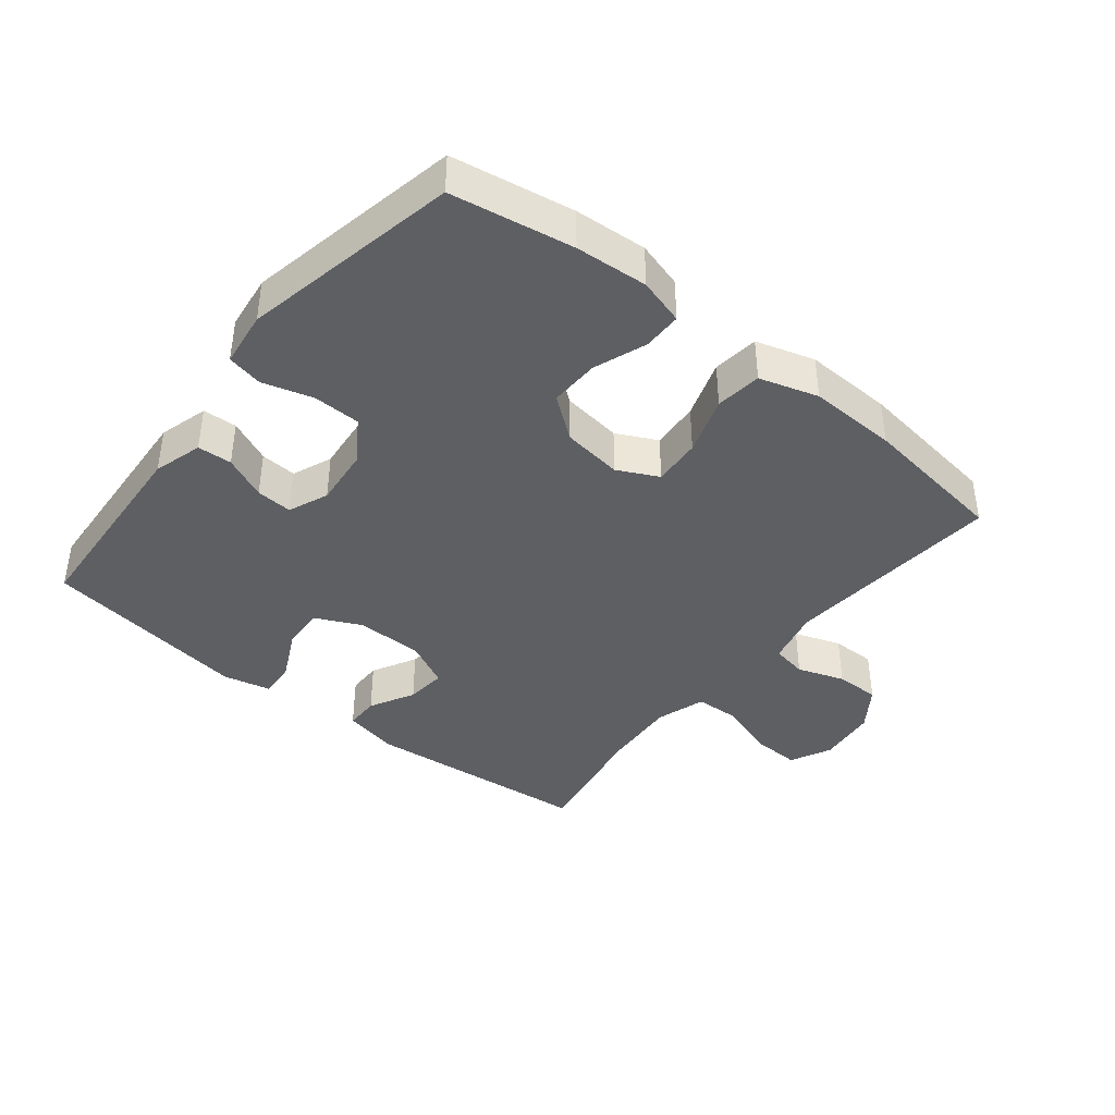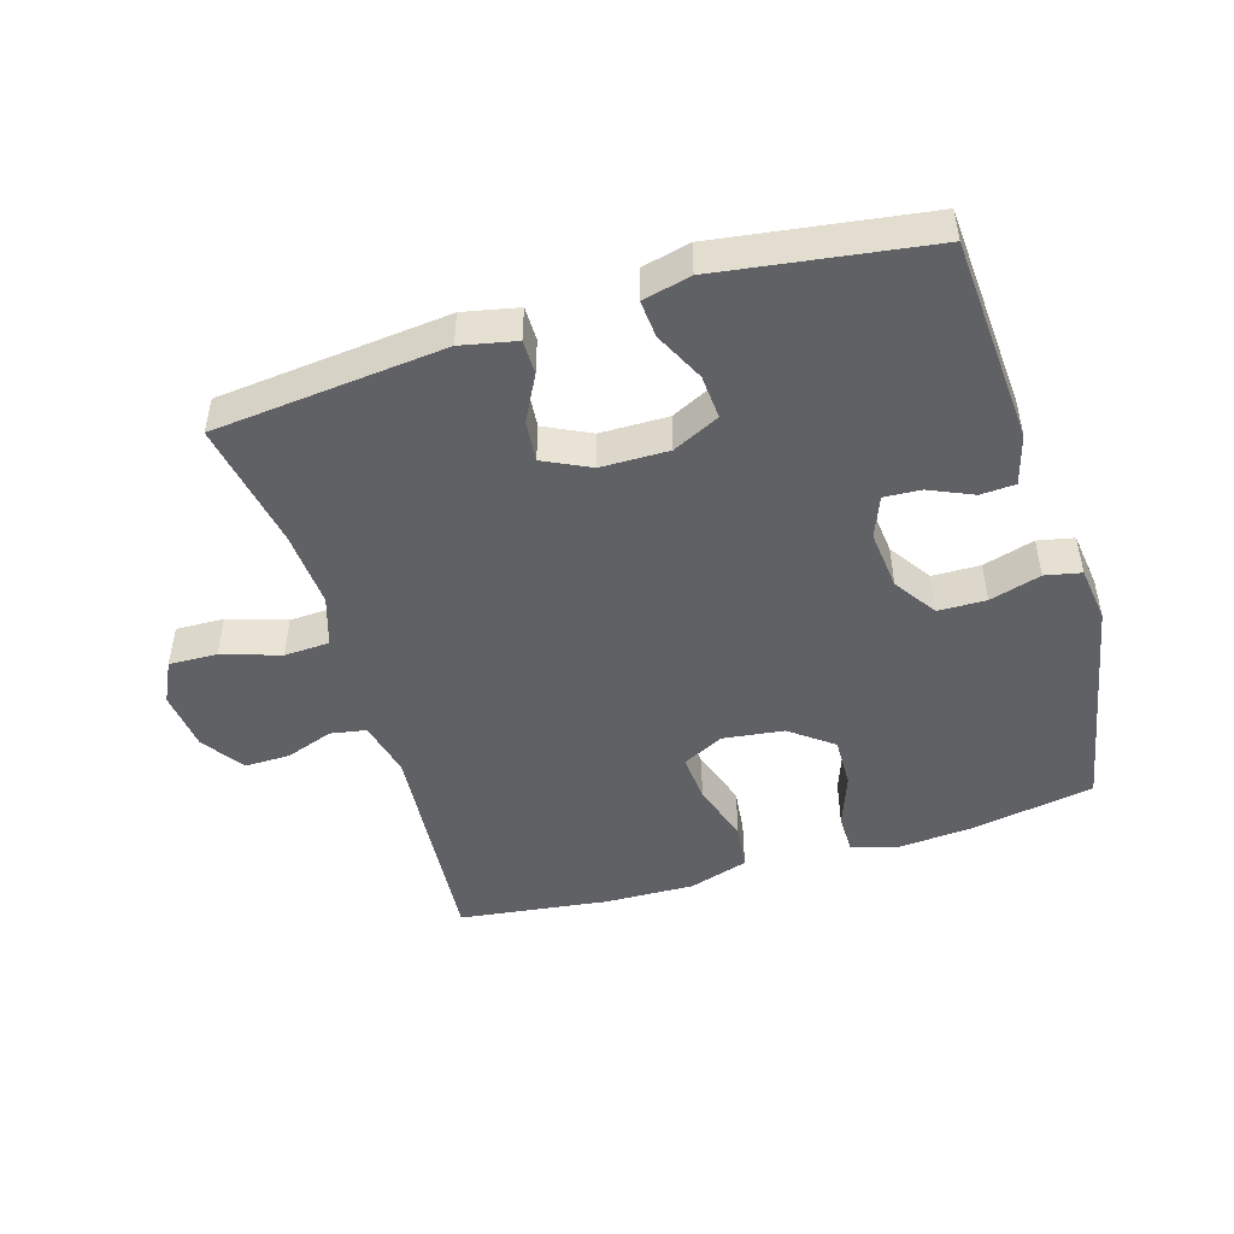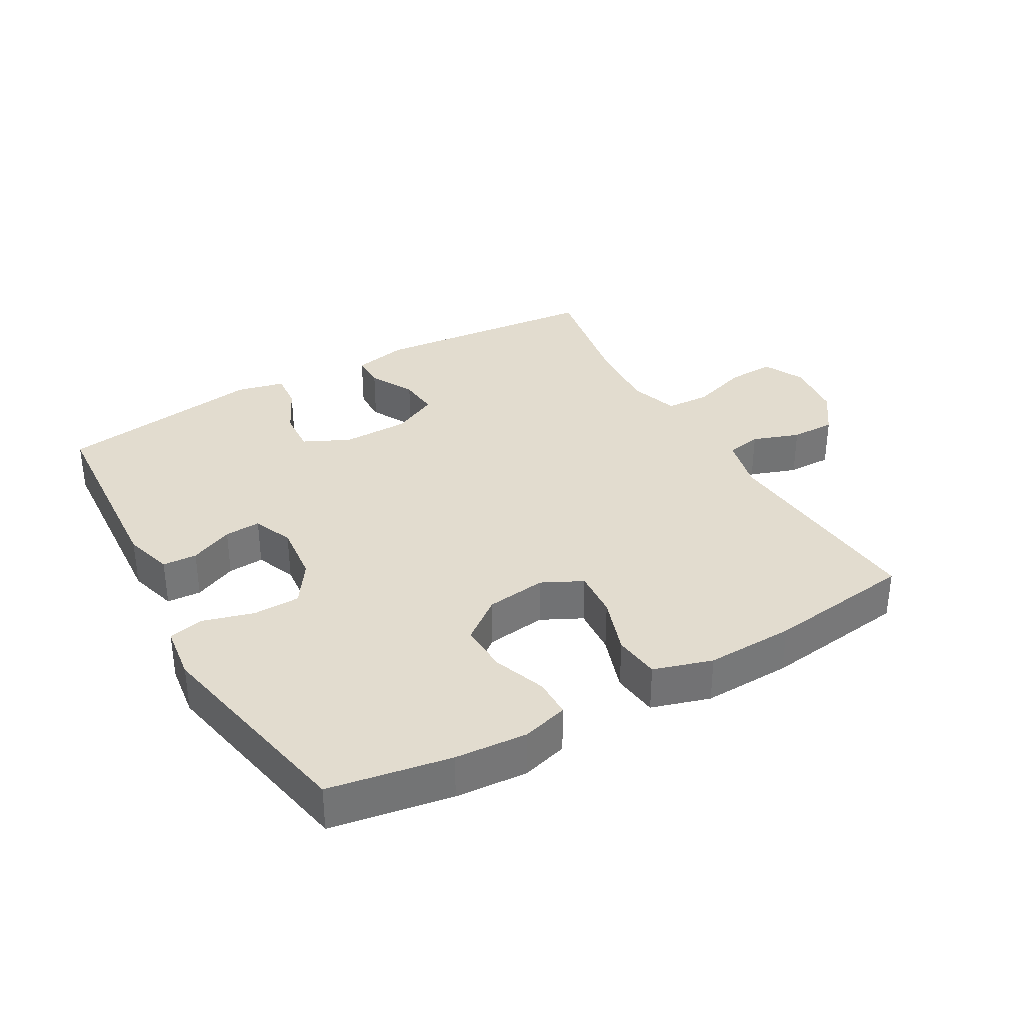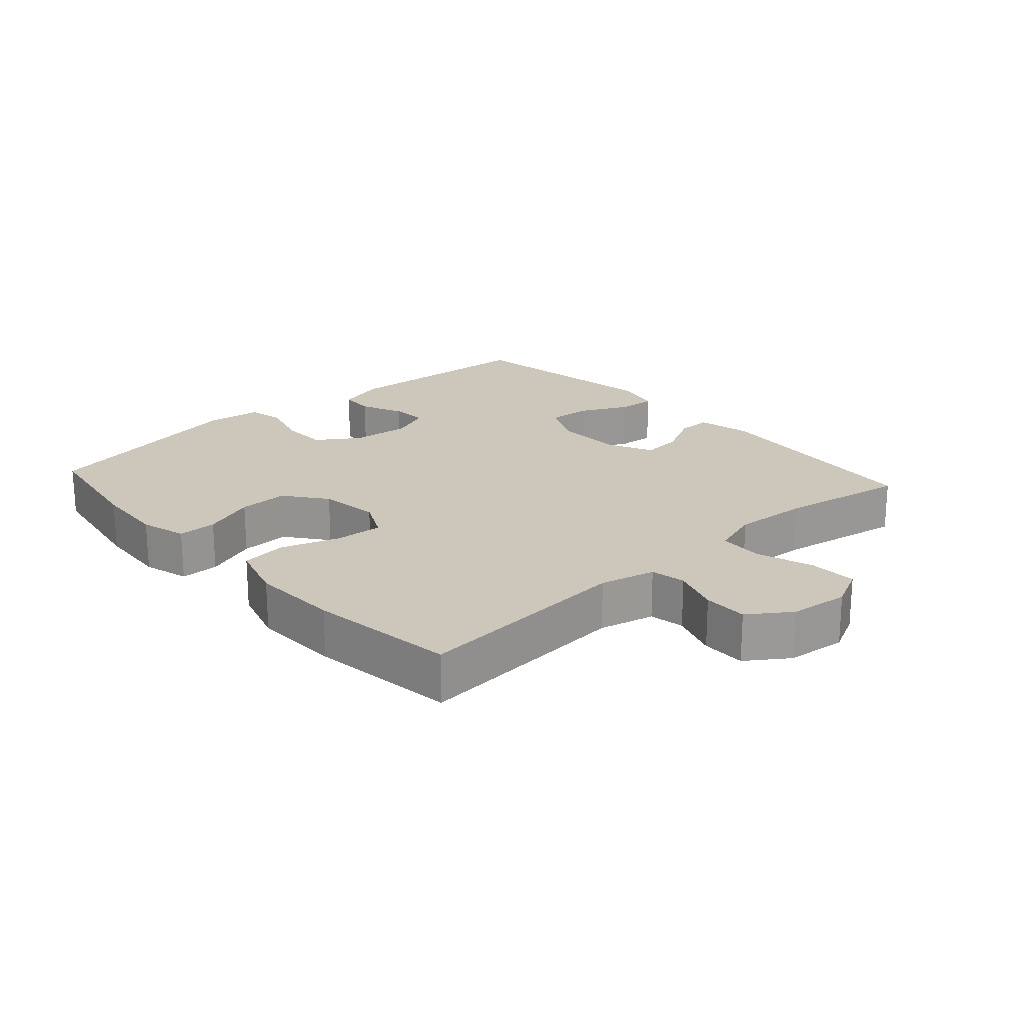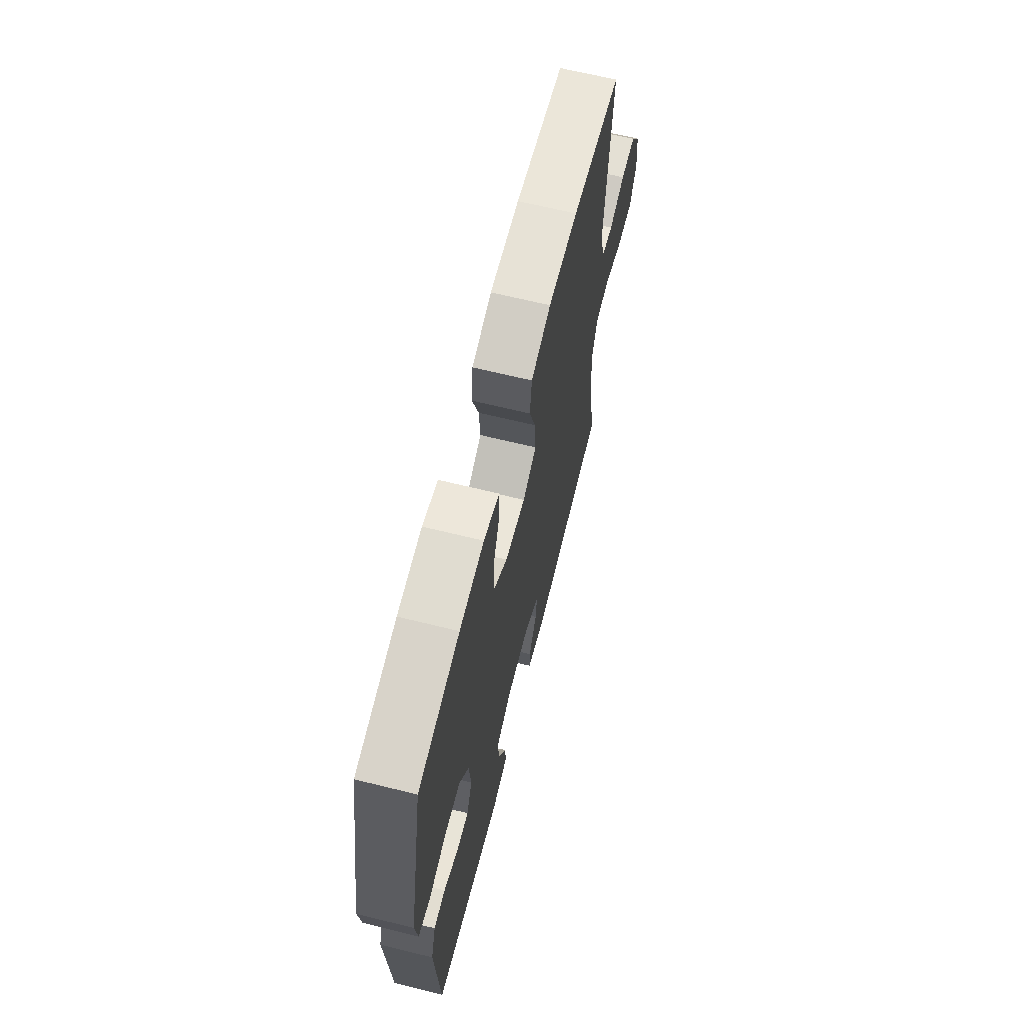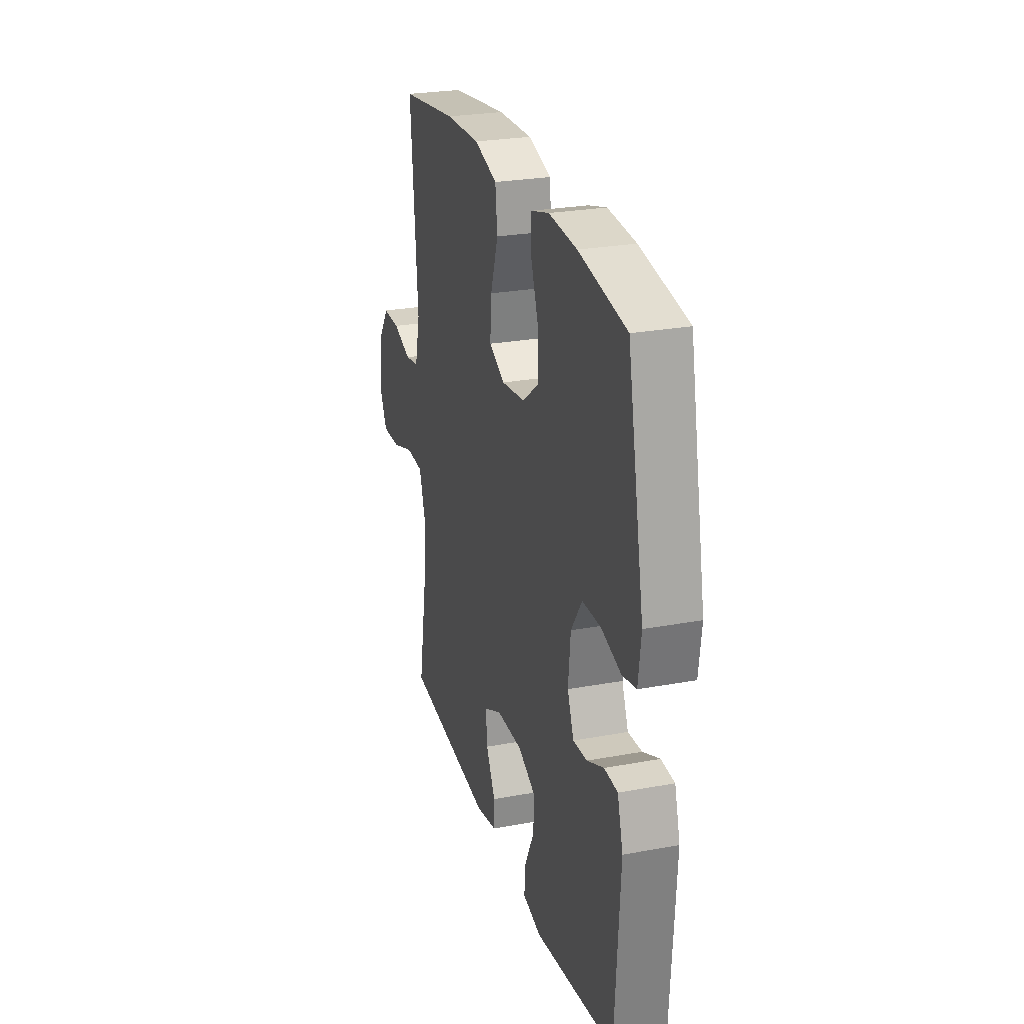
<metadata>
{"format":"obj","ext":"obj","renderer":"f3d","projection":"perspective","resolution":1024,"background":"white","views":[{"elev":-40.7,"azim":-38.8,"up":"+Y"},{"elev":-48.3,"azim":-163.0,"up":"+Y"},{"elev":34.7,"azim":-29.7,"up":"+Y"},{"elev":21.3,"azim":48.0,"up":"+Y"},{"elev":65.4,"azim":-76.0,"up":"+Z"},{"elev":26.1,"azim":-106.4,"up":"+Z"}]}
</metadata>
<code>
o path7178
v -0.5952 0.0375 0.1594
v -0.5838 0.0375 0.07262
v -0.5281 0.0375 0.06087
v -0.4487 0.0375 0.08371
v -0.3746 0.0375 0.08223
v -0.3304 0.0375 0.0167
v -0.3209 0.0375 -0.0757
v -0.3466 0.0375 -0.1386
v -0.4034 0.0375 -0.1349
v -0.4711 0.0375 -0.1048
v -0.525 0.0375 -0.1076
v -0.5473 0.0375 -0.1846
v -0.5271 0.0375 -0.5026
v -0.2024 0.0375 -0.5505
v -0.1278 0.0375 -0.5332
v -0.1325 0.0375 -0.4756
v -0.1702 0.0375 -0.3985
v -0.1749 0.0375 -0.3308
v -0.1025 0.0375 -0.2961
v 0.002701 0.0375 -0.2975
v 0.07431 0.0375 -0.3328
v 0.06844 0.0375 -0.3959
v 0.03126 0.0375 -0.4662
v 0.03144 0.0375 -0.5191
v 0.1166 0.0375 -0.5373
v 0.4748 0.0375 -0.5026
v 0.4393 0.0375 -0.3041
v 0.4314 0.0375 -0.1856
v 0.4562 0.0375 -0.1088
v 0.5262 0.0375 -0.1056
v 0.616 0.0375 -0.135
v 0.6905 0.0375 -0.1377
v 0.7221 0.0375 -0.07366
v 0.7114 0.0375 0.01942
v 0.6661 0.0375 0.08437
v 0.5965 0.0375 0.08366
v 0.5227 0.0375 0.05807
v 0.4674 0.0375 0.068
v 0.4467 0.0375 0.1549
v 0.4748 0.0375 0.4991
v 0.2445 0.0375 0.5296
v 0.1059 0.0375 0.5341
v 0.01376 0.0375 0.5061
v 0.005077 0.0375 0.4338
v 0.03572 0.0375 0.3425
v 0.04118 0.0375 0.2671
v -0.02245 0.0375 0.2354
v -0.1167 0.0375 0.2478
v -0.1824 0.0375 0.2979
v -0.1802 0.0375 0.3759
v -0.1497 0.0375 0.4587
v -0.1501 0.0375 0.5197
v -0.2225 0.0375 0.5402
v -0.3361 0.0375 0.532
v -0.5271 0.0375 0.4991
v -0.5952 -0.0375 0.1594
v -0.5838 -0.0375 0.07262
v -0.5281 -0.0375 0.06087
v -0.4487 -0.0375 0.08371
v -0.3746 -0.0375 0.08223
v -0.3304 -0.0375 0.0167
v -0.3209 -0.0375 -0.0757
v -0.3466 -0.0375 -0.1386
v -0.4034 -0.0375 -0.1349
v -0.4711 -0.0375 -0.1048
v -0.525 -0.0375 -0.1076
v -0.5473 -0.0375 -0.1846
v -0.5271 -0.0375 -0.5026
v -0.2024 -0.0375 -0.5505
v -0.1278 -0.0375 -0.5332
v -0.1325 -0.0375 -0.4756
v -0.1702 -0.0375 -0.3985
v -0.1749 -0.0375 -0.3308
v -0.1025 -0.0375 -0.2961
v 0.002701 -0.0375 -0.2975
v 0.07431 -0.0375 -0.3328
v 0.06844 -0.0375 -0.3959
v 0.03126 -0.0375 -0.4662
v 0.03144 -0.0375 -0.5191
v 0.1166 -0.0375 -0.5373
v 0.4748 -0.0375 -0.5026
v 0.4393 -0.0375 -0.3041
v 0.4314 -0.0375 -0.1856
v 0.4562 -0.0375 -0.1088
v 0.5262 -0.0375 -0.1056
v 0.616 -0.0375 -0.135
v 0.6905 -0.0375 -0.1377
v 0.7221 -0.0375 -0.07366
v 0.7114 -0.0375 0.01942
v 0.6661 -0.0375 0.08437
v 0.5965 -0.0375 0.08366
v 0.5227 -0.0375 0.05807
v 0.4674 -0.0375 0.068
v 0.4467 -0.0375 0.1549
v 0.4748 -0.0375 0.4991
v 0.2445 -0.0375 0.5296
v 0.1059 -0.0375 0.5341
v 0.01376 -0.0375 0.5061
v 0.005077 -0.0375 0.4338
v 0.03572 -0.0375 0.3425
v 0.04118 -0.0375 0.2671
v -0.02245 -0.0375 0.2354
v -0.1167 -0.0375 0.2478
v -0.1824 -0.0375 0.2979
v -0.1802 -0.0375 0.3759
v -0.1497 -0.0375 0.4587
v -0.1501 -0.0375 0.5197
v -0.2225 -0.0375 0.5402
v -0.3361 -0.0375 0.532
v -0.5271 -0.0375 0.4991
v -0.2024 0.0375 -0.5505
v -0.1278 0.0375 -0.5332
v -0.1278 0.0375 -0.5332
v 0.03144 0.0375 -0.5191
v 0.03144 0.0375 -0.5191
v 0.1166 0.0375 -0.5373
v -0.1325 0.0375 -0.4756
v -0.5271 0.0375 -0.5026
v -0.5271 0.0375 -0.5026
v 0.03126 0.0375 -0.4662
v 0.4748 0.0375 -0.5026
v 0.4748 0.0375 -0.5026
v -0.1702 0.0375 -0.3985
v 0.06844 0.0375 -0.3959
v 0.4393 0.0375 -0.3041
v -0.1749 0.0375 -0.3308
v -0.1749 0.0375 -0.3308
v 0.07431 0.0375 -0.3328
v 0.07431 0.0375 -0.3328
v 0.002701 0.0375 -0.2975
v -0.1025 0.0375 -0.2961
v 0.4314 0.0375 -0.1856
v -0.5473 0.0375 -0.1846
v 0.4562 0.0375 -0.1088
v 0.4562 0.0375 -0.1088
v -0.525 0.0375 -0.1076
v -0.525 0.0375 -0.1076
v -0.3466 0.0375 -0.1386
v -0.3466 0.0375 -0.1386
v -0.4034 0.0375 -0.1349
v -0.3209 0.0375 -0.0757
v 0.616 0.0375 -0.135
v 0.6905 0.0375 -0.1377
v 0.6905 0.0375 -0.1377
v 0.7221 0.0375 -0.07366
v 0.5262 0.0375 -0.1056
v -0.4711 0.0375 -0.1048
v -0.3304 0.0375 0.0167
v 0.7114 0.0375 0.01942
v -0.3746 0.0375 0.08223
v 0.6661 0.0375 0.08437
v 0.5227 0.0375 0.05807
v 0.4674 0.0375 0.068
v 0.4674 0.0375 0.068
v 0.5965 0.0375 0.08366
v -0.5838 0.0375 0.07262
v -0.5838 0.0375 0.07262
v -0.5281 0.0375 0.06087
v -0.4487 0.0375 0.08371
v 0.4467 0.0375 0.1549
v -0.5952 0.0375 0.1594
v -0.02245 0.0375 0.2354
v -0.1167 0.0375 0.2478
v 0.04118 0.0375 0.2671
v 0.04118 0.0375 0.2671
v -0.1824 0.0375 0.2979
v 0.03572 0.0375 0.3425
v -0.1802 0.0375 0.3759
v 0.005077 0.0375 0.4338
v -0.1497 0.0375 0.4587
v 0.01376 0.0375 0.5061
v 0.01376 0.0375 0.5061
v -0.1501 0.0375 0.5197
v -0.1501 0.0375 0.5197
v 0.4748 0.0375 0.4991
v 0.4748 0.0375 0.4991
v -0.5271 0.0375 0.4991
v -0.5271 0.0375 0.4991
v 0.1059 0.0375 0.5341
v 0.2445 0.0375 0.5296
v -0.3361 0.0375 0.532
v -0.2225 0.0375 0.5402
v -0.2024 -0.0375 -0.5505
v -0.1278 -0.0375 -0.5332
v -0.1278 -0.0375 -0.5332
v 0.03144 -0.0375 -0.5191
v 0.03144 -0.0375 -0.5191
v 0.1166 -0.0375 -0.5373
v -0.1325 -0.0375 -0.4756
v -0.5271 -0.0375 -0.5026
v -0.5271 -0.0375 -0.5026
v 0.03126 -0.0375 -0.4662
v 0.4748 -0.0375 -0.5026
v 0.4748 -0.0375 -0.5026
v -0.1702 -0.0375 -0.3985
v 0.06844 -0.0375 -0.3959
v 0.4393 -0.0375 -0.3041
v -0.1749 -0.0375 -0.3308
v -0.1749 -0.0375 -0.3308
v 0.07431 -0.0375 -0.3328
v 0.07431 -0.0375 -0.3328
v 0.002701 -0.0375 -0.2975
v -0.1025 -0.0375 -0.2961
v 0.4314 -0.0375 -0.1856
v -0.5473 -0.0375 -0.1846
v 0.4562 -0.0375 -0.1088
v 0.4562 -0.0375 -0.1088
v -0.525 -0.0375 -0.1076
v -0.525 -0.0375 -0.1076
v -0.3466 -0.0375 -0.1386
v -0.3466 -0.0375 -0.1386
v -0.4034 -0.0375 -0.1349
v -0.3209 -0.0375 -0.0757
v 0.616 -0.0375 -0.135
v 0.6905 -0.0375 -0.1377
v 0.6905 -0.0375 -0.1377
v 0.7221 -0.0375 -0.07366
v 0.5262 -0.0375 -0.1056
v -0.4711 -0.0375 -0.1048
v -0.3304 -0.0375 0.0167
v 0.7114 -0.0375 0.01942
v -0.3746 -0.0375 0.08223
v 0.6661 -0.0375 0.08437
v 0.5227 -0.0375 0.05807
v 0.4674 -0.0375 0.068
v 0.4674 -0.0375 0.068
v 0.5965 -0.0375 0.08366
v -0.5838 -0.0375 0.07262
v -0.5838 -0.0375 0.07262
v -0.5281 -0.0375 0.06087
v -0.4487 -0.0375 0.08371
v 0.4467 -0.0375 0.1549
v -0.5952 -0.0375 0.1594
v -0.02245 -0.0375 0.2354
v -0.1167 -0.0375 0.2478
v 0.04118 -0.0375 0.2671
v 0.04118 -0.0375 0.2671
v -0.1824 -0.0375 0.2979
v 0.03572 -0.0375 0.3425
v -0.1802 -0.0375 0.3759
v 0.005077 -0.0375 0.4338
v -0.1497 -0.0375 0.4587
v 0.01376 -0.0375 0.5061
v 0.01376 -0.0375 0.5061
v -0.1501 -0.0375 0.5197
v -0.1501 -0.0375 0.5197
v 0.4748 -0.0375 0.4991
v 0.4748 -0.0375 0.4991
v -0.5271 -0.0375 0.4991
v -0.5271 -0.0375 0.4991
v 0.1059 -0.0375 0.5341
v 0.2445 -0.0375 0.5296
v -0.3361 -0.0375 0.532
v -0.2225 -0.0375 0.5402
f 231 233 230
f 213 234 220
f 220 234 235
f 210 203 213
f 213 203 234
f 212 190 210
f 208 205 219
f 251 239 252
f 218 214 227
f 225 206 224
f 249 238 253
f 230 233 228
f 236 252 239
f 195 183 189
f 252 232 247
f 233 231 249
f 202 200 206
f 204 200 197
f 224 218 227
f 227 221 223
f 220 235 222
f 231 238 249
f 217 214 215
f 221 214 217
f 183 195 190
f 241 251 243
f 190 198 210
f 234 203 202
f 197 196 188
f 234 202 236
f 253 240 254
f 254 242 245
f 195 198 190
f 206 200 204
f 227 214 221
f 197 200 196
f 188 192 186
f 238 240 253
f 197 188 193
f 203 210 198
f 196 192 188
f 222 235 238
f 219 205 212
f 205 190 212
f 189 183 184
f 236 202 206
f 224 206 218
f 239 251 241
f 254 240 242
f 252 236 232
f 236 225 232
f 222 238 231
f 236 206 225
f 14 113 185 69
f 115 25 80 187
f 15 16 71 70
f 119 14 69 191
f 23 24 79 78
f 25 122 194 80
f 16 17 72 71
f 22 23 78 77
f 26 27 82 81
f 17 127 199 72
f 129 22 77 201
f 20 21 76 75
f 18 19 74 73
f 27 28 83 82
f 12 13 68 67
f 19 20 75 74
f 28 135 207 83
f 137 12 67 209
f 139 9 64 211
f 7 8 63 62
f 31 144 216 86
f 32 33 88 87
f 30 31 86 85
f 10 11 66 65
f 9 10 65 64
f 29 30 85 84
f 6 7 62 61
f 33 34 89 88
f 5 6 61 60
f 34 35 90 89
f 37 154 226 92
f 36 37 92 91
f 35 36 91 90
f 157 3 58 229
f 3 4 59 58
f 38 39 94 93
f 1 2 57 56
f 4 5 60 59
f 47 48 103 102
f 165 47 102 237
f 48 49 104 103
f 45 46 101 100
f 49 50 105 104
f 44 45 100 99
f 50 51 106 105
f 172 44 99 244
f 51 174 246 106
f 39 176 248 94
f 178 1 56 250
f 42 43 98 97
f 41 42 97 96
f 40 41 96 95
f 54 55 110 109
f 53 54 109 108
f 52 53 108 107
f 159 158 161
f 141 148 162
f 148 163 162
f 138 141 131
f 141 162 131
f 140 138 118
f 136 147 133
f 179 180 167
f 146 155 142
f 153 152 134
f 177 181 166
f 158 156 161
f 164 167 180
f 123 117 111
f 180 175 160
f 161 177 159
f 130 134 128
f 132 125 128
f 152 155 146
f 155 151 149
f 148 150 163
f 159 177 166
f 145 143 142
f 149 145 142
f 111 118 123
f 169 171 179
f 118 138 126
f 162 130 131
f 125 116 124
f 162 164 130
f 181 182 168
f 182 173 170
f 123 118 126
f 134 132 128
f 155 149 142
f 125 124 128
f 116 114 120
f 166 181 168
f 125 121 116
f 131 126 138
f 124 116 120
f 150 166 163
f 147 140 133
f 133 140 118
f 117 112 111
f 164 134 130
f 152 146 134
f 167 169 179
f 182 170 168
f 180 160 164
f 164 160 153
f 150 159 166
f 164 153 134

</code>
